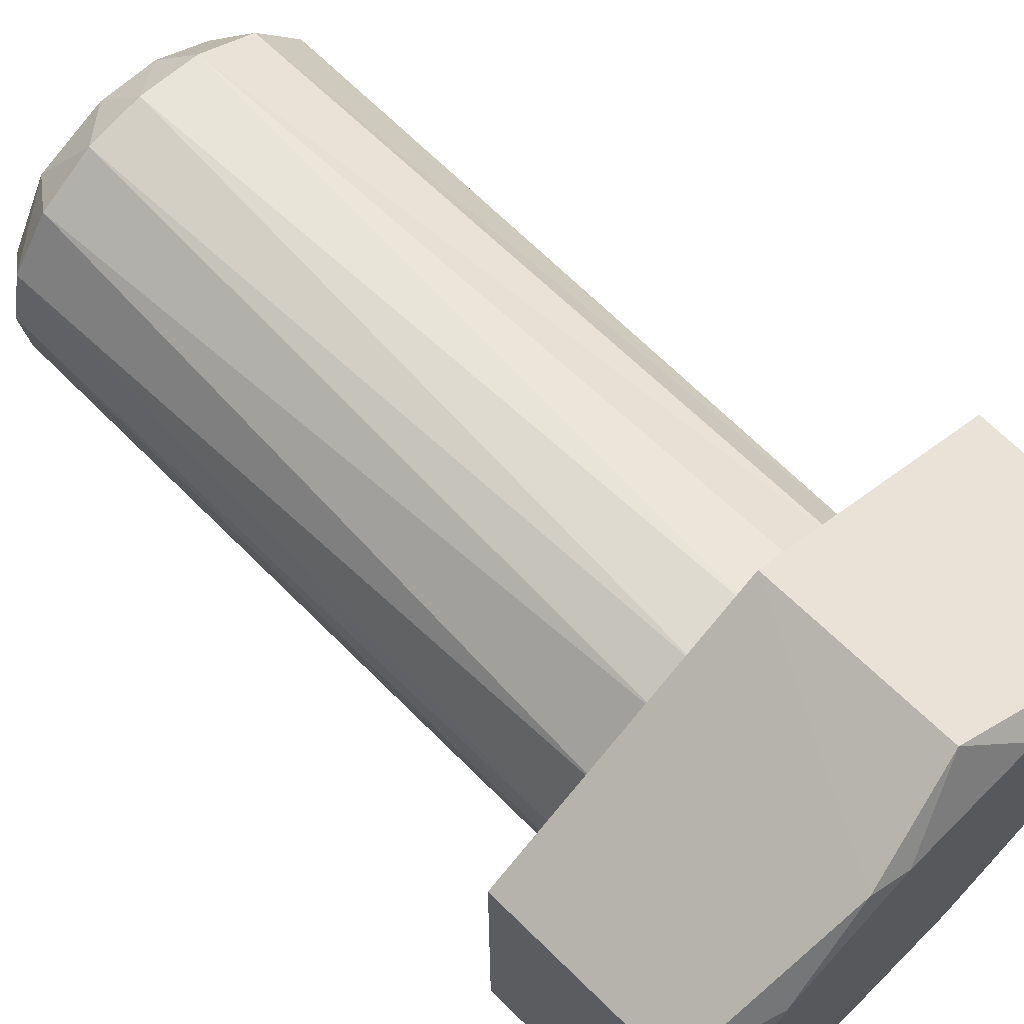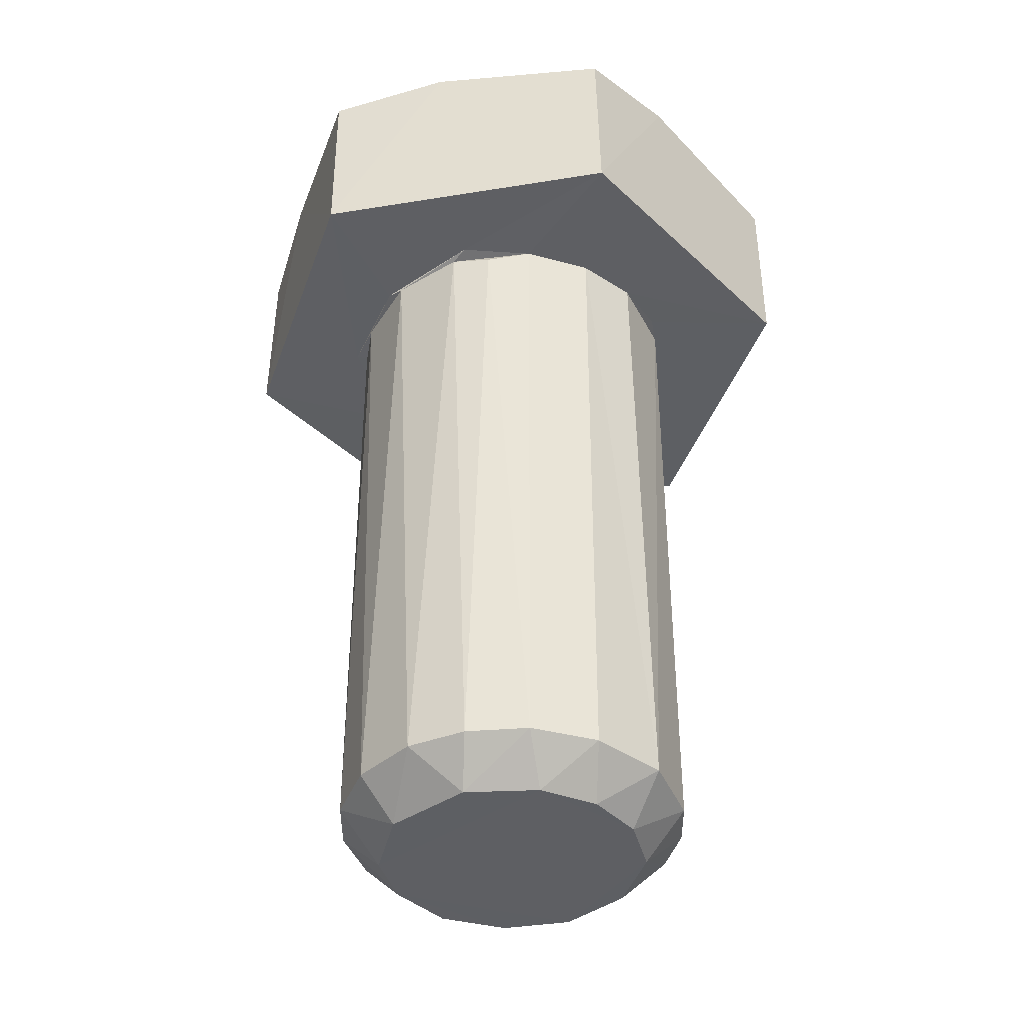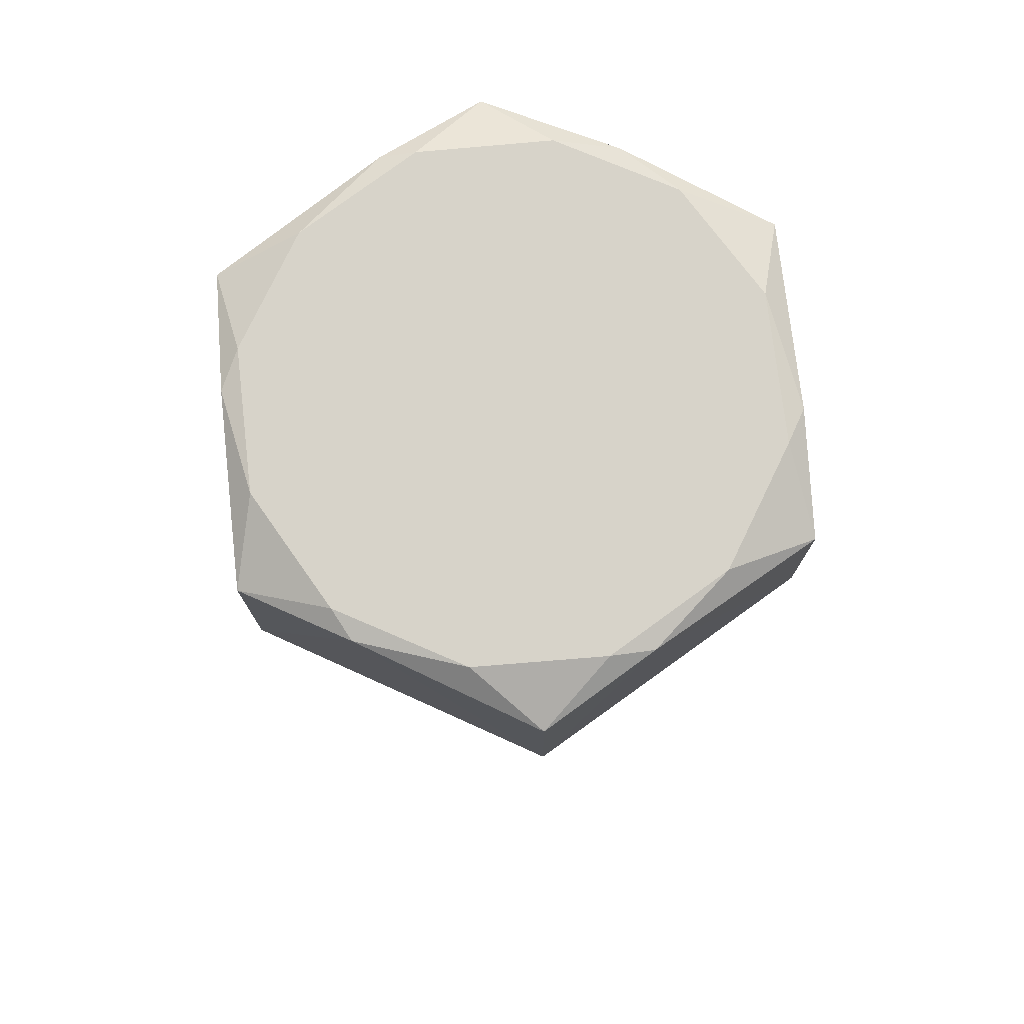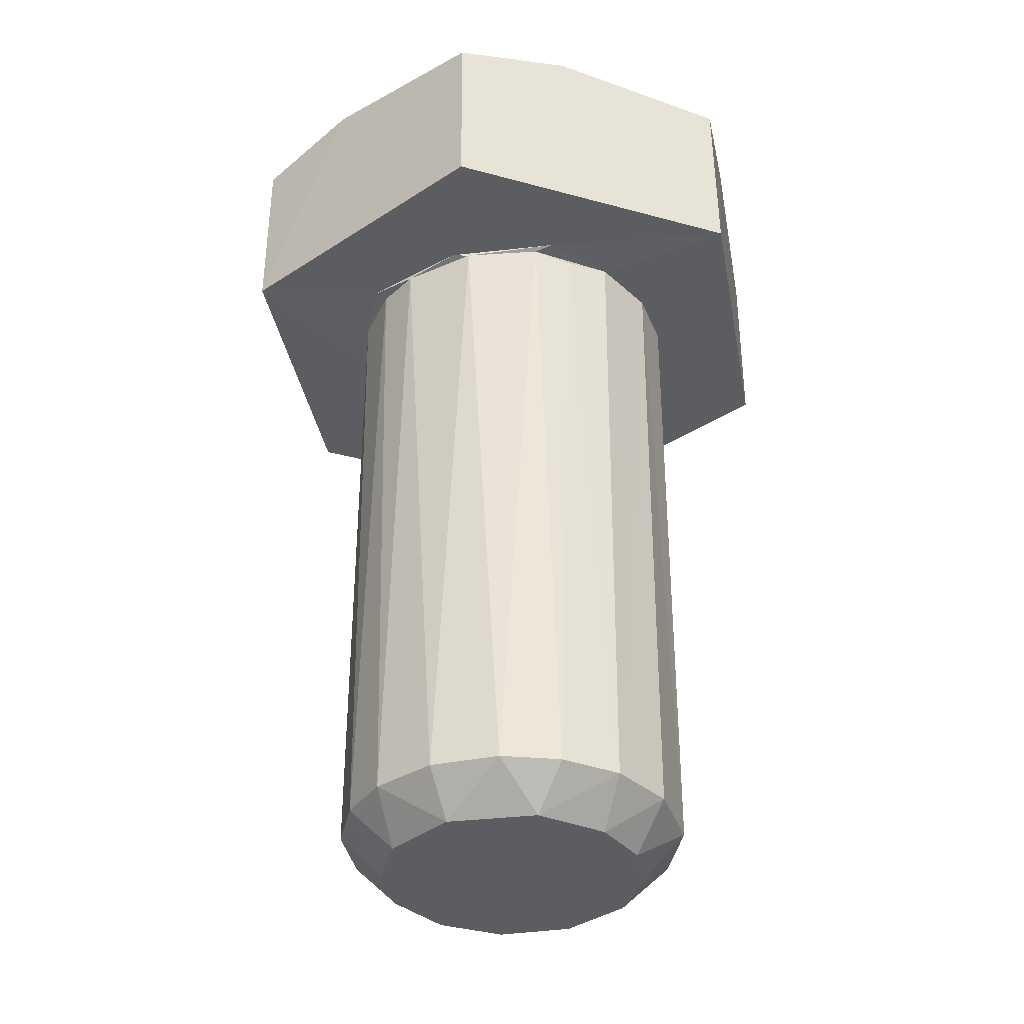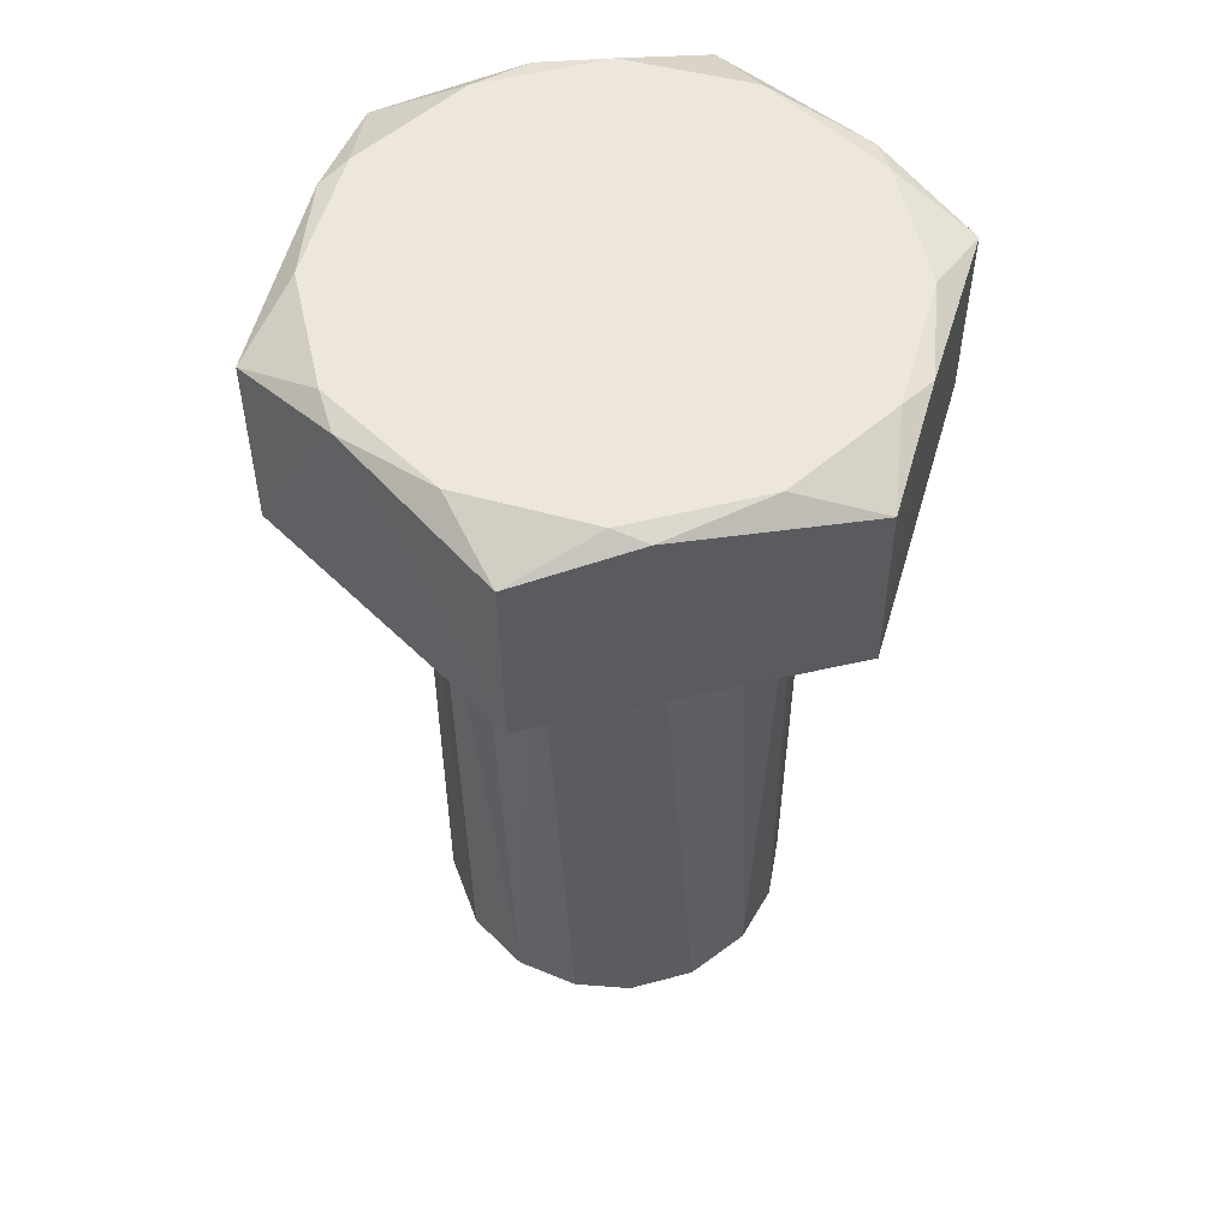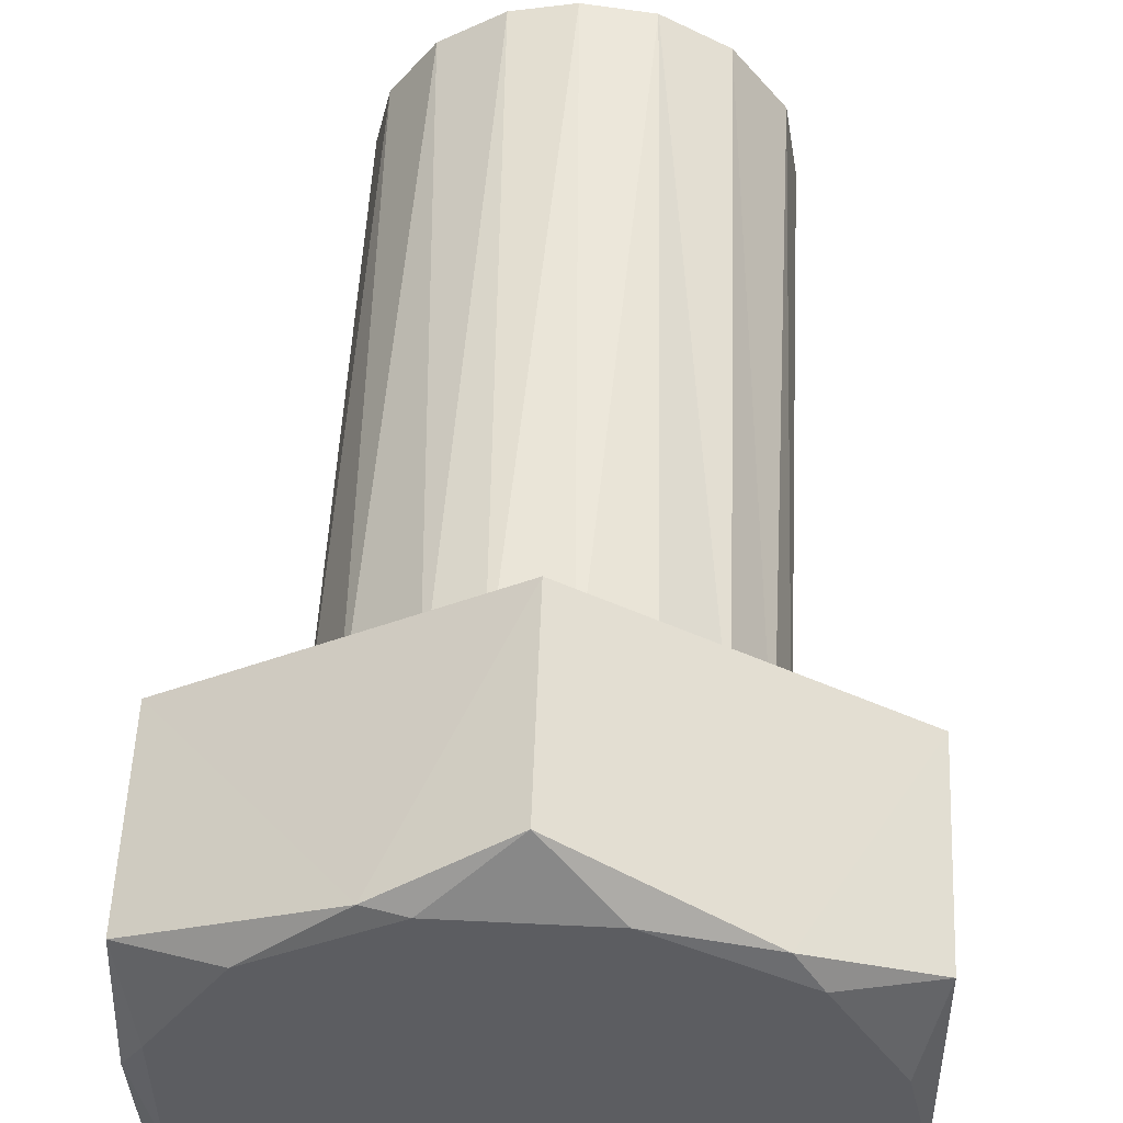
<metadata>
{"format":"obj","ext":"obj","renderer":"f3d","projection":"perspective","resolution":1024,"background":"white","views":[{"elev":67.5,"azim":135.0,"up":"+Z"},{"elev":-40.5,"azim":101.3,"up":"+Y"},{"elev":76.4,"azim":54.3,"up":"+Y"},{"elev":-36.4,"azim":70.3,"up":"+Y"},{"elev":53.5,"azim":16.2,"up":"+Y"},{"elev":53.2,"azim":-177.2,"up":"+Z"}]}
</metadata>
<code>
o imagetostl_mesh
v -22.53 26 21.88
v -7.778 26 30.13
v -29.95 26 8.446
v 8.16 26 30.25
v -30.27 26 -8.056
v -22.21 26 -21.8
v 22.29 26 21.72
v 30.21 26 8.566
v -8.758 26 -30.04
v 6.984 26 -30.38
v 30.11 26 -7.716
v 22.46 26 -21.88
v -0.3299 22.45 37.42
v 0 0 37.53
v 12.32 25.16 30.41
v 32.5 0 18.76
v 32.36 22.4 18.92
v 32.5 25.19 4.009
v 32.5 0 -18.76
v 32.57 22.46 -18.43
v 20.17 25.16 -25.88
v -0 0 -37.53
v 0.1166 22.44 -37.51
v -17.09 25.42 -27.66
v -32.5 0 -18.76
v -32.46 22.25 -18.82
v -32.5 25.16 -4.531
v -32.5 0 18.76
v -32.57 22.4 18.57
v -19.72 25.19 26.14
v -9.299 -0.2926 19.27
v -21.57 -0.1794 2.542
v 5.046 -0.004728 22.11
v -8.913 -0.2021 -19.76
v 22.57 -0.004728 2.258
v 16.18 -0.1699 14.55
v 3.781 -0.1982 -21.34
v 20.39 -0.342 -6.479
v -21.09 -80.01 -0.9883
v -20.67 -0.3189 -5.443
v -17.62 -0.2723 -12.18
v -18.82 -80.01 -9.758
v -13.64 -0.5315 -16.41
v -12.56 -79.99 -17
v -6.775 -79.99 -19.93
v -5.213 -1.203 -20.47
v -0.632 -80.03 -21.1
v 0.4969 -0.5469 -21.29
v 8.675 -80 -19.39
v 10.3 -0.3257 -18.75
v 16.33 -0.5291 -13.8
v 16.25 -80.02 -13.48
v 21.15 -1.206 -0.8851
v 20.24 -79.99 -6.157
v 21.03 -80 1.358
v 21.04 -0.463 4.098
v 17.24 -0.5437 12.55
v 19.36 -80.01 8.479
v 10.08 -0.5429 18.72
v 14.53 -79.98 15.35
v 7.65 -80.03 19.67
v 4.846 -0.5103 20.69
v -2.461 -0.5275 21.15
v 0.8002 -80 21.07
v -6.773 -80 20.05
v -15.3 -0.2866 15.1
v -19.02 -0.5415 9.782
v -13.98 -80.01 15.82
v -20.84 -1.204 3.504
v -19.62 -80 8.131
v 10.98 -85.01 12.06
v 2.381 -85 15.98
v 16.13 -85.01 2.541
v -4.877 -85 15.34
v 14.84 -85 -6.268
v -11.69 -85 11.24
v 10.64 -85 -12.15
v -15.59 -85 4.061
v 4.347 -85 -15.5
v -3.253 -85 -15.91
v -15.68 -85 -4.145
v -11.14 -85 -11.7
f 5 1 2
f 5 3 1
f 5 2 4
f 6 5 4
f 9 6 4
f 10 9 4
f 10 4 7
f 11 10 7
f 11 7 8
f 12 10 11
f 15 13 14
f 15 14 16
f 17 15 16
f 18 17 16
f 18 16 19
f 20 18 19
f 21 20 19
f 21 19 22
f 23 21 22
f 24 23 22
f 24 22 25
f 26 24 25
f 27 26 25
f 27 25 28
f 29 27 28
f 30 29 28
f 30 28 14
f 13 30 14
f 21 23 10
f 21 10 12
f 18 20 11
f 18 11 8
f 15 17 7
f 15 7 4
f 30 13 2
f 30 2 1
f 27 29 3
f 27 3 5
f 24 6 9
f 23 9 10
f 20 21 12
f 20 12 11
f 17 18 8
f 7 17 8
f 13 15 4
f 13 4 2
f 29 30 1
f 3 29 1
f 26 27 5
f 26 5 6
f 24 26 6
f 23 24 9
f 66 31 28
f 28 31 14
f 28 32 66
f 31 33 14
f 28 25 32
f 32 25 40
f 25 41 40
f 25 34 41
f 33 16 14
f 35 16 36
f 36 16 33
f 34 22 37
f 37 22 50
f 25 22 34
f 22 19 50
f 35 19 16
f 50 19 38
f 38 19 35
f 39 69 40
f 42 39 40
f 42 40 41
f 42 41 43
f 44 42 43
f 45 43 46
f 45 44 43
f 47 45 46
f 47 46 48
f 49 47 48
f 49 48 50
f 49 50 51
f 52 49 51
f 54 52 51
f 54 51 38
f 54 38 53
f 55 54 53
f 55 53 56
f 58 55 56
f 58 56 57
f 60 58 57
f 60 57 59
f 61 60 59
f 61 59 62
f 64 61 62
f 64 62 63
f 65 64 63
f 65 63 31
f 65 31 66
f 68 65 66
f 68 66 67
f 70 68 67
f 70 67 69
f 39 70 69
f 72 73 71
f 75 73 72
f 75 72 74
f 78 74 76
f 79 77 75
f 80 79 75
f 81 75 74
f 81 74 78
f 81 80 75
f 82 80 81
f 69 32 40
f 34 43 41
f 43 34 46
f 34 48 46
f 37 48 34
f 48 37 50
f 38 51 50
f 35 56 38
f 38 56 53
f 35 57 56
f 36 57 35
f 57 36 59
f 33 59 36
f 33 62 59
f 33 63 62
f 31 63 33
f 32 67 66
f 67 32 69
f 80 47 79
f 45 47 80
f 44 45 80
f 82 44 80
f 42 44 82
f 42 82 81
f 39 42 81
f 39 81 78
f 70 39 78
f 70 78 76
f 68 70 76
f 65 68 76
f 65 76 74
f 64 65 74
f 64 74 72
f 61 64 72
f 61 72 71
f 60 61 71
f 58 60 71
f 58 71 73
f 55 58 73
f 54 55 73
f 75 54 73
f 52 54 75
f 77 52 75
f 49 52 77
f 79 49 77
f 47 49 79

</code>
